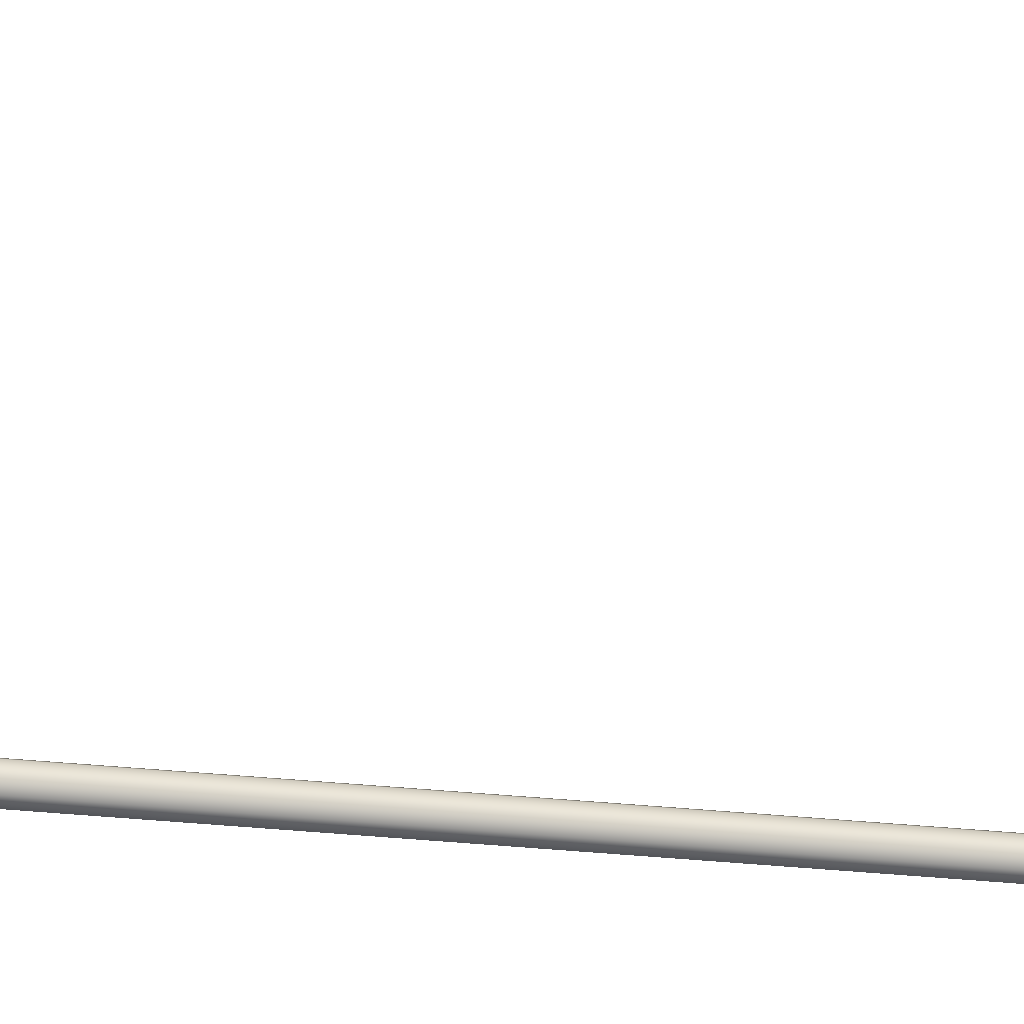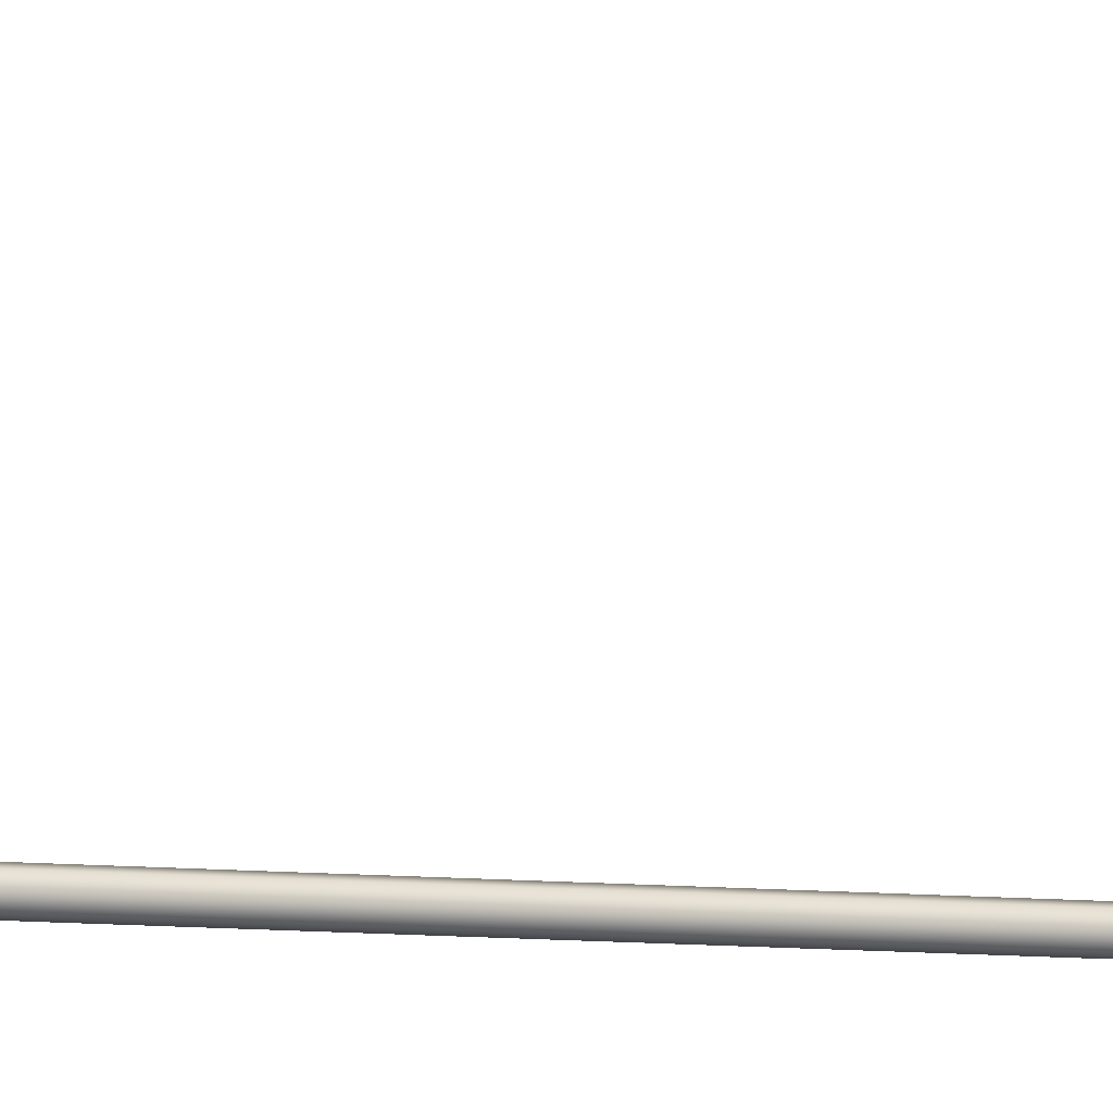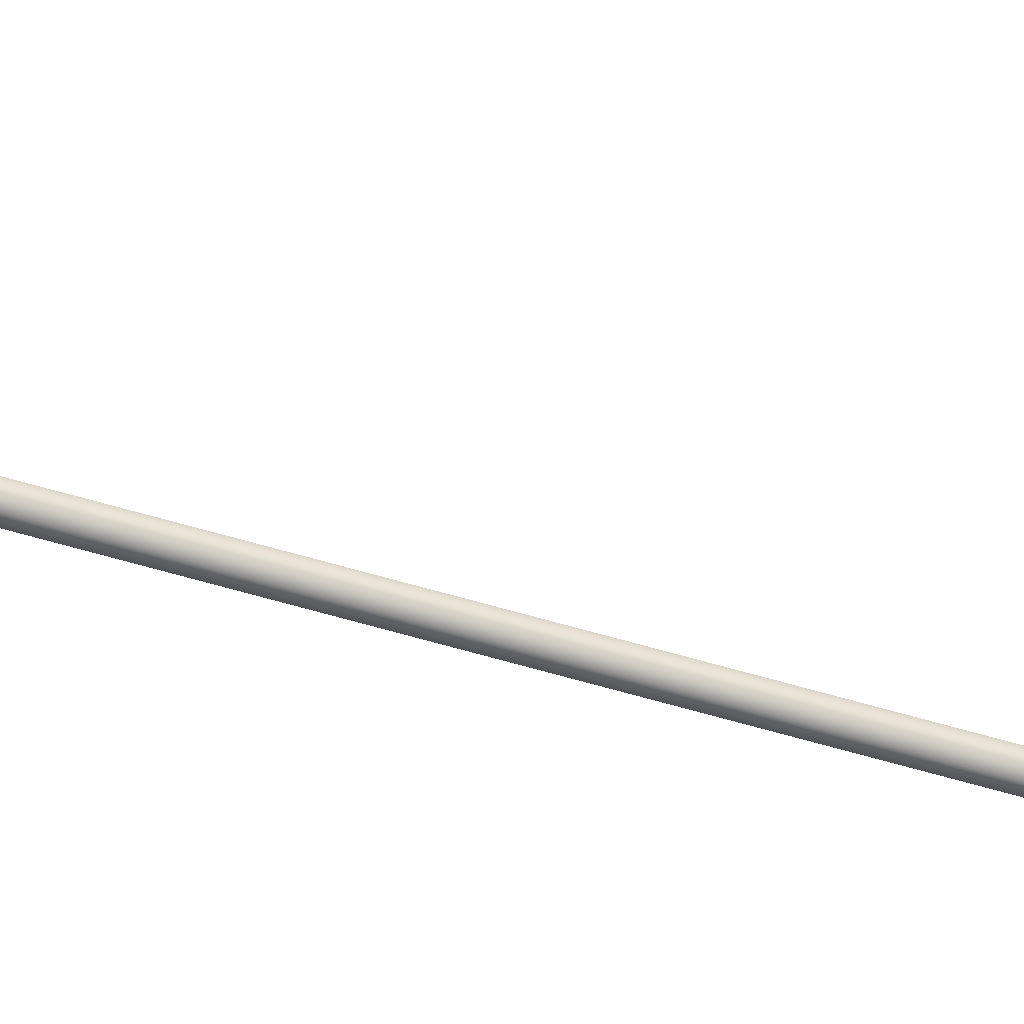
<metadata>
{"format":"obj","ext":"obj","renderer":"f3d","projection":"perspective","resolution":1024,"background":"white","views":[{"elev":-19.3,"azim":-102.8,"up":"+Y"},{"elev":-4.2,"azim":-118.5,"up":"+Y"},{"elev":-67.7,"azim":74.1,"up":"+Y"}]}
</metadata>
<code>
o _Geometry_0
v 5037 7.512e+04 5023
v 5016 7.511e+04 5023
v 4996 7.512e+04 5023
v 4988 75140 5023
v 4996 7.516e+04 5023
v 5016 7.517e+04 5023
v 5037 7.516e+04 5023
v 5045 75140 5023
v 5045 75140 1.933e+04
v 5037 7.516e+04 1.933e+04
v 5016 7.517e+04 1.933e+04
v 4996 7.516e+04 1.933e+04
v 4988 75140 1.933e+04
v 4996 7.512e+04 1.933e+04
v 5016 7.511e+04 1.933e+04
v 5037 7.512e+04 1.933e+04
v 4998 7.512e+04 2.588e+04
v 4991 75140 2.588e+04
v 4998 7.516e+04 2.588e+04
v 5016 7.517e+04 2.588e+04
v 5035 7.516e+04 2.588e+04
v 5042 75140 2.588e+04
v 5035 7.512e+04 2.588e+04
v 5016 7.511e+04 2.588e+04
v 5035 7.513e+04 2.593e+04
v 5016 7.512e+04 2.593e+04
v 5042 7.515e+04 2.592e+04
v 5035 7.516e+04 2.592e+04
v 5016 7.517e+04 2.592e+04
v 4998 7.516e+04 2.592e+04
v 4991 7.515e+04 2.592e+04
v 4998 7.513e+04 2.593e+04
v 5035 7.516e+04 2.597e+04
v 5016 7.515e+04 2.598e+04
v 5042 75170 2.596e+04
v 5035 7.518e+04 2.595e+04
v 5016 7.519e+04 2.595e+04
v 4998 7.518e+04 2.595e+04
v 4991 75170 2.596e+04
v 4998 7.516e+04 2.597e+04
v 5035 7.52e+04 2.601e+04
v 5016 7.519e+04 2.601e+04
v 5042 7.52e+04 2.599e+04
v 5035 7.521e+04 2.598e+04
v 5016 7.522e+04 2.597e+04
v 4998 7.521e+04 2.598e+04
v 4991 7.52e+04 2.599e+04
v 4998 7.52e+04 2.601e+04
v 5035 7.524e+04 2.602e+04
v 5016 7.524e+04 2.603e+04
v 5042 7.525e+04 2.601e+04
v 5035 7.525e+04 2.599e+04
v 5016 7.525e+04 2.598e+04
v 4998 7.525e+04 2.599e+04
v 4991 7.525e+04 2.601e+04
v 4998 7.524e+04 2.602e+04
v 5035 7.529e+04 2.602e+04
v 5016 7.529e+04 2.603e+04
v 5042 7.529e+04 2.601e+04
v 5035 7.529e+04 2.599e+04
v 5016 7.529e+04 2.598e+04
v 4998 7.529e+04 2.599e+04
v 4991 7.529e+04 2.601e+04
v 4998 7.529e+04 2.602e+04
v 5035 7.512e+04 1.933e+04
v 5016 7.511e+04 1.933e+04
v 4998 7.512e+04 1.933e+04
v 4991 75140 1.933e+04
v 4998 7.516e+04 1.933e+04
v 5016 7.517e+04 1.933e+04
v 5035 7.516e+04 1.933e+04
v 5042 75140 1.933e+04
v 5042 75140 2.588e+04
v 5035 7.516e+04 2.588e+04
v 5016 7.517e+04 2.588e+04
v 4998 7.516e+04 2.588e+04
v 4991 75140 2.588e+04
v 4998 7.512e+04 2.588e+04
v 5016 7.511e+04 2.588e+04
v 5035 7.512e+04 2.588e+04
v 4998 7.529e+04 2.599e+04
v 5016 7.529e+04 2.598e+04
v 5035 7.529e+04 2.599e+04
v 5042 7.586e+04 2.59e+04
v 5035 7.585e+04 2.588e+04
v 5016 7.585e+04 2.588e+04
v 4998 7.585e+04 2.588e+04
v 4991 7.586e+04 2.59e+04
v 4998 7.586e+04 2.592e+04
v 5016 7.586e+04 2.593e+04
v 5035 7.586e+04 2.592e+04
v 5037 7.512e+04 5023
v 5016 7.511e+04 5023
v 4996 7.512e+04 5023
v 4988 75140 5023
v 4996 7.516e+04 5023
v 5016 7.517e+04 5023
v 5037 7.516e+04 5023
v 5045 75140 5023
v 5045 75140 1.933e+04
v 5037 7.516e+04 1.933e+04
v 5016 7.517e+04 1.933e+04
v 4996 7.516e+04 1.933e+04
v 4988 75140 1.933e+04
v 4996 7.512e+04 1.933e+04
v 5016 7.511e+04 1.933e+04
v 5037 7.512e+04 1.933e+04
v 4998 7.512e+04 2.588e+04
v 4991 75140 2.588e+04
v 4998 7.516e+04 2.588e+04
v 5016 7.517e+04 2.588e+04
v 5035 7.516e+04 2.588e+04
v 5042 75140 2.588e+04
v 5035 7.512e+04 2.588e+04
v 5016 7.511e+04 2.588e+04
v 5035 7.529e+04 2.602e+04
v 5035 7.529e+04 2.602e+04
v 5016 7.529e+04 2.603e+04
v 5016 7.529e+04 2.603e+04
v 5042 7.529e+04 2.601e+04
v 5042 7.529e+04 2.601e+04
v 5035 7.529e+04 2.599e+04
v 5016 7.529e+04 2.598e+04
v 4998 7.529e+04 2.599e+04
v 4991 7.529e+04 2.601e+04
v 4991 7.529e+04 2.601e+04
v 4998 7.529e+04 2.602e+04
v 4998 7.529e+04 2.602e+04
v 5035 7.512e+04 1.933e+04
v 5016 7.511e+04 1.933e+04
v 4998 7.512e+04 1.933e+04
v 4991 75140 1.933e+04
v 4998 7.516e+04 1.933e+04
v 5016 7.517e+04 1.933e+04
v 5035 7.516e+04 1.933e+04
v 5042 75140 1.933e+04
v 5042 75140 2.588e+04
v 5035 7.516e+04 2.588e+04
v 5016 7.517e+04 2.588e+04
v 4998 7.516e+04 2.588e+04
v 4991 75140 2.588e+04
v 4998 7.512e+04 2.588e+04
v 5016 7.511e+04 2.588e+04
v 5035 7.512e+04 2.588e+04
v 4998 7.529e+04 2.599e+04
v 5016 7.529e+04 2.598e+04
v 5035 7.529e+04 2.599e+04
v 5042 7.586e+04 2.59e+04
v 5035 7.585e+04 2.588e+04
v 5016 7.585e+04 2.588e+04
v 4998 7.585e+04 2.588e+04
v 4991 7.586e+04 2.59e+04
v 4998 7.586e+04 2.592e+04
v 5016 7.586e+04 2.593e+04
v 5035 7.586e+04 2.592e+04
f 92 93 94
f 92 94 95
f 92 95 96
f 92 96 97
f 92 97 98
f 92 98 99
f 100 101 102
f 100 102 103
f 100 103 104
f 100 104 105
f 100 105 106
f 100 106 107
f 8 7 10
f 8 10 9
f 7 6 11
f 7 11 10
f 6 5 12
f 6 12 11
f 5 4 13
f 5 13 12
f 4 3 14
f 4 14 13
f 3 2 15
f 3 15 14
f 2 1 16
f 2 16 15
f 1 8 9
f 1 9 16
f 108 109 110
f 108 110 111
f 108 111 112
f 108 112 113
f 108 113 114
f 108 114 115
f 24 23 25
f 24 25 26
f 23 22 27
f 23 27 25
f 22 21 28
f 22 28 27
f 21 20 29
f 21 29 28
f 20 19 30
f 20 30 29
f 19 18 31
f 19 31 30
f 18 17 32
f 18 32 31
f 17 24 26
f 17 26 32
f 26 25 33
f 26 33 34
f 25 27 35
f 25 35 33
f 27 28 36
f 27 36 35
f 28 29 37
f 28 37 36
f 29 30 38
f 29 38 37
f 30 31 39
f 30 39 38
f 31 32 40
f 31 40 39
f 32 26 34
f 32 34 40
f 34 33 41
f 34 41 42
f 33 35 43
f 33 43 41
f 35 36 44
f 35 44 43
f 36 37 45
f 36 45 44
f 37 38 46
f 37 46 45
f 38 39 47
f 38 47 46
f 39 40 48
f 39 48 47
f 40 34 42
f 40 42 48
f 42 41 49
f 42 49 50
f 41 43 51
f 41 51 49
f 43 44 52
f 43 52 51
f 44 45 53
f 44 53 52
f 45 46 54
f 45 54 53
f 46 47 55
f 46 55 54
f 47 48 56
f 47 56 55
f 48 42 50
f 48 50 56
f 50 49 57
f 50 57 58
f 49 51 59
f 49 59 57
f 51 52 122
f 51 122 59
f 52 53 123
f 52 123 122
f 53 54 124
f 53 124 123
f 54 55 125
f 54 125 124
f 55 56 64
f 55 64 125
f 56 50 58
f 56 58 64
f 118 116 120
f 118 120 60
f 118 60 61
f 118 61 62
f 118 62 126
f 118 126 127
f 129 130 131
f 129 131 132
f 129 132 133
f 129 133 134
f 129 134 135
f 129 135 136
f 137 138 139
f 137 139 140
f 137 140 141
f 137 141 142
f 137 142 143
f 137 143 144
f 72 71 74
f 72 74 73
f 71 70 75
f 71 75 74
f 70 69 76
f 70 76 75
f 69 68 77
f 69 77 76
f 68 67 78
f 68 78 77
f 67 66 79
f 67 79 78
f 66 65 80
f 66 80 79
f 65 72 73
f 65 73 80
f 117 119 128
f 117 128 63
f 117 63 145
f 117 145 146
f 117 146 147
f 117 147 121
f 148 149 150
f 148 150 151
f 148 151 152
f 148 152 153
f 148 153 154
f 148 154 155
f 59 83 85
f 59 85 84
f 83 82 86
f 83 86 85
f 82 81 87
f 82 87 86
f 81 125 88
f 81 88 87
f 125 64 89
f 125 89 88
f 64 58 90
f 64 90 89
f 58 57 91
f 58 91 90
f 57 59 84
f 57 84 91

</code>
